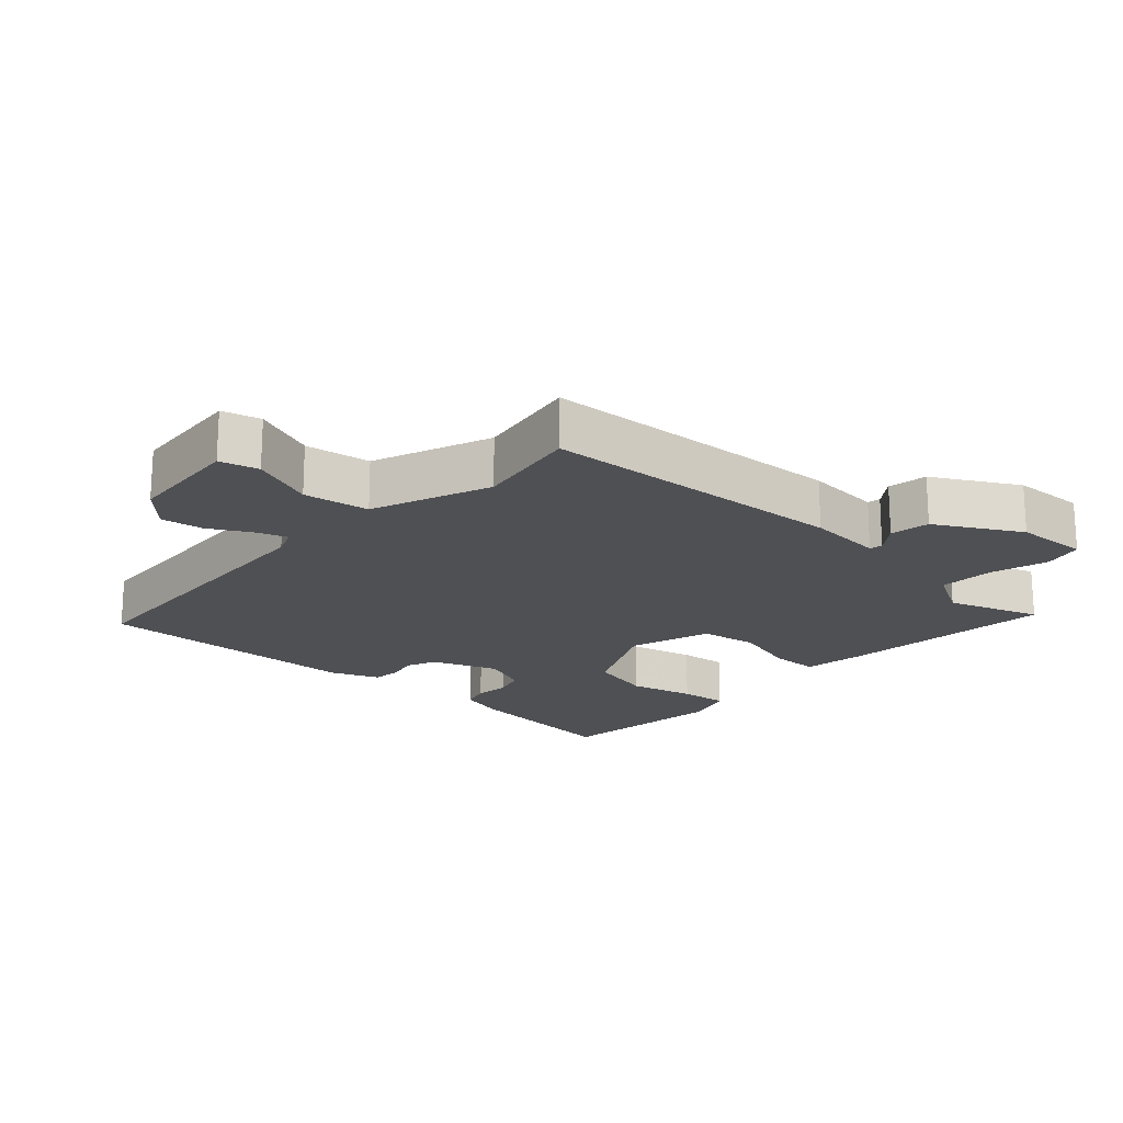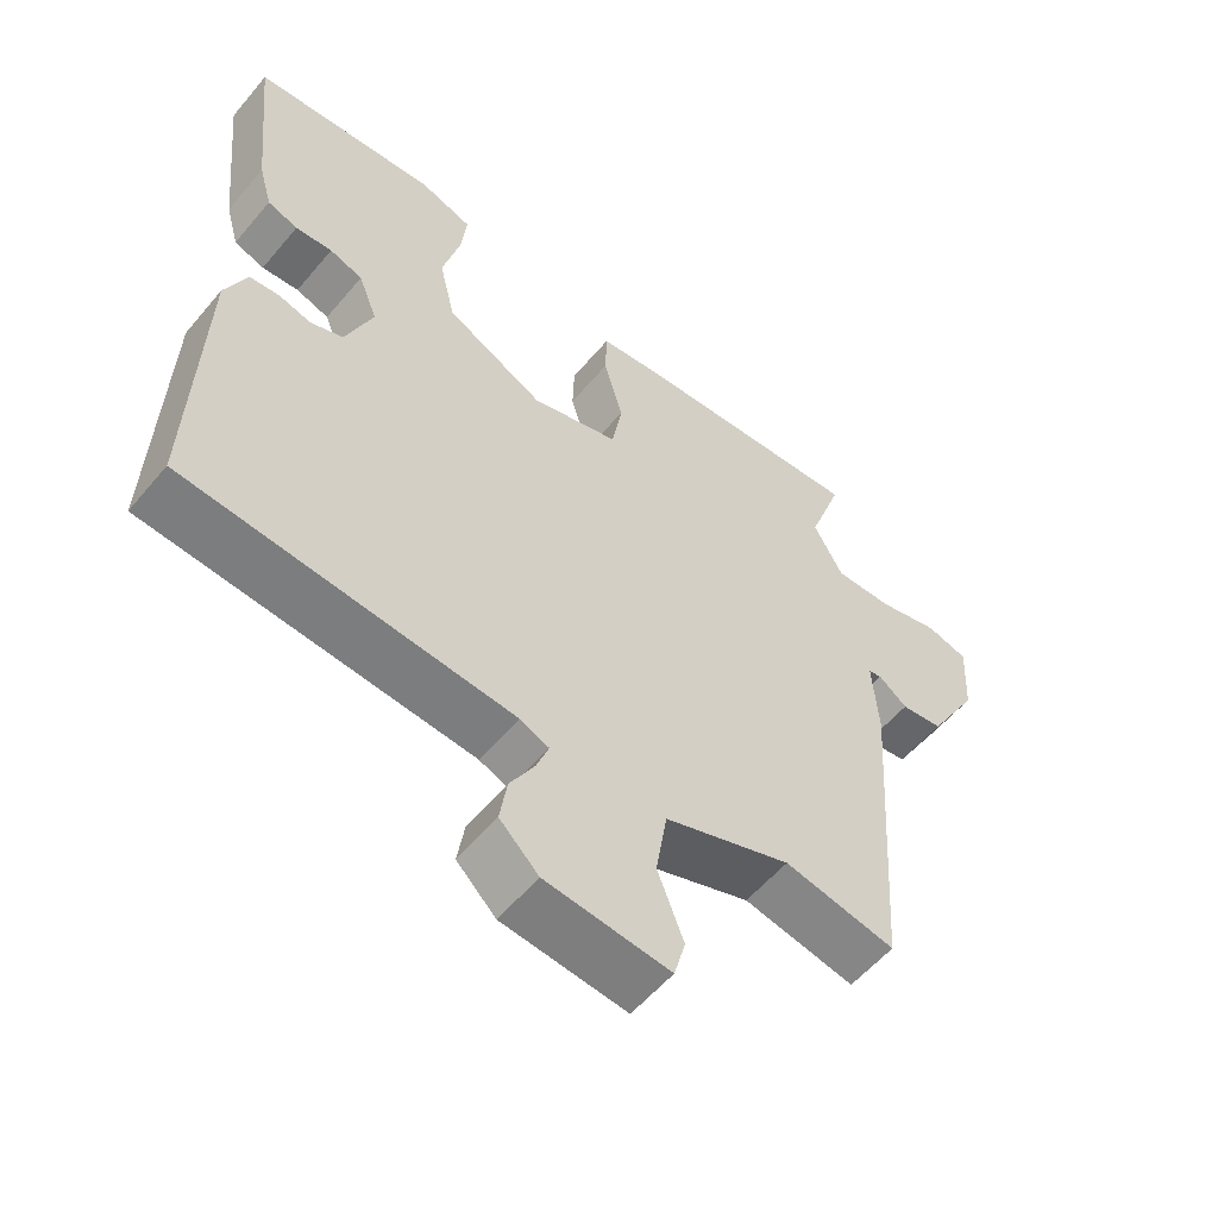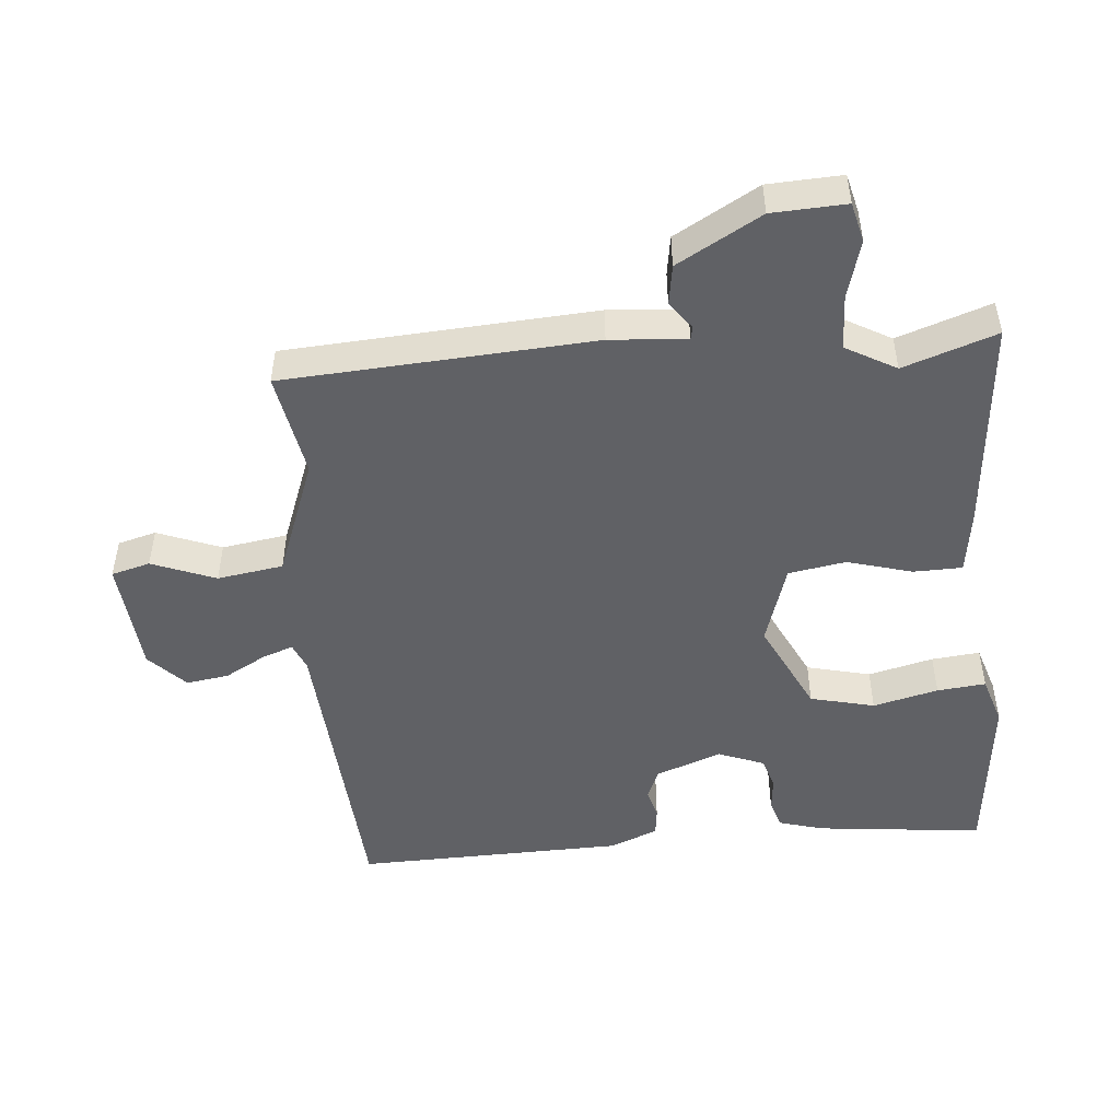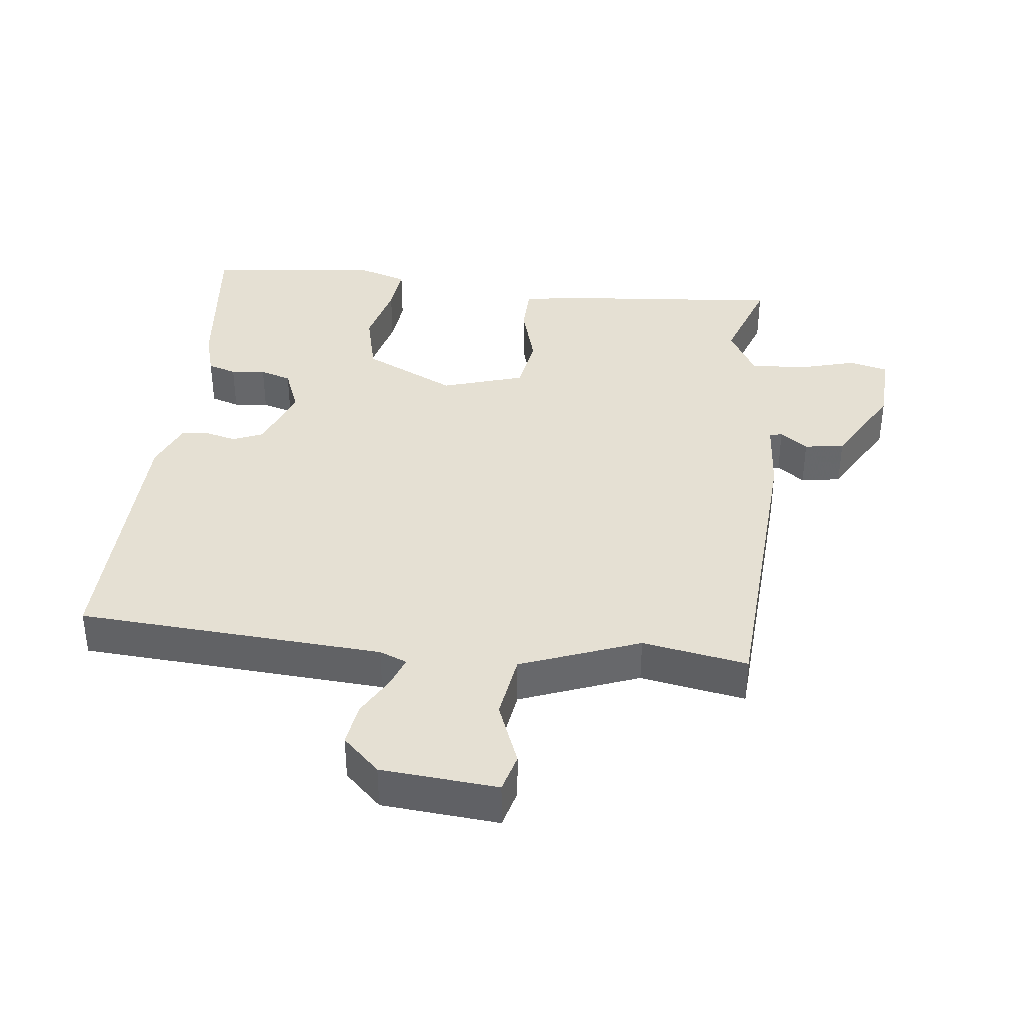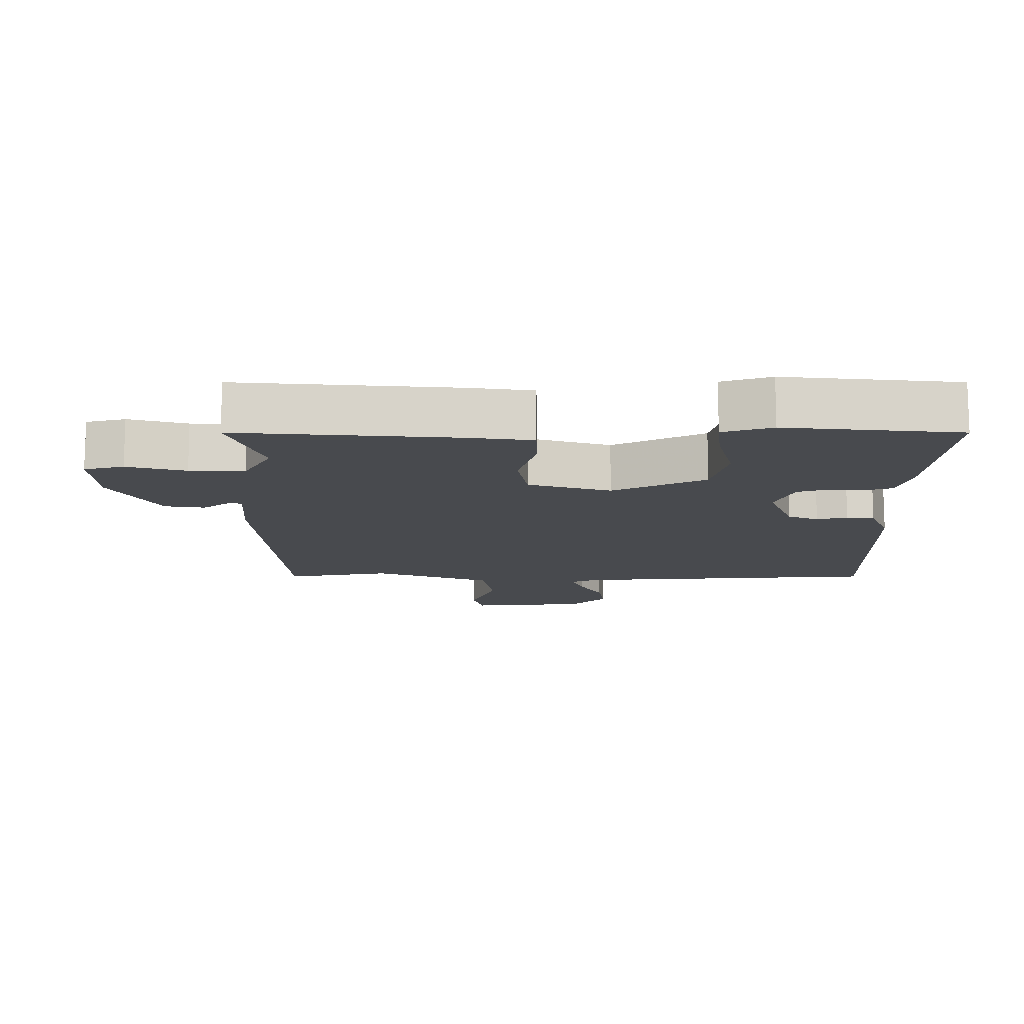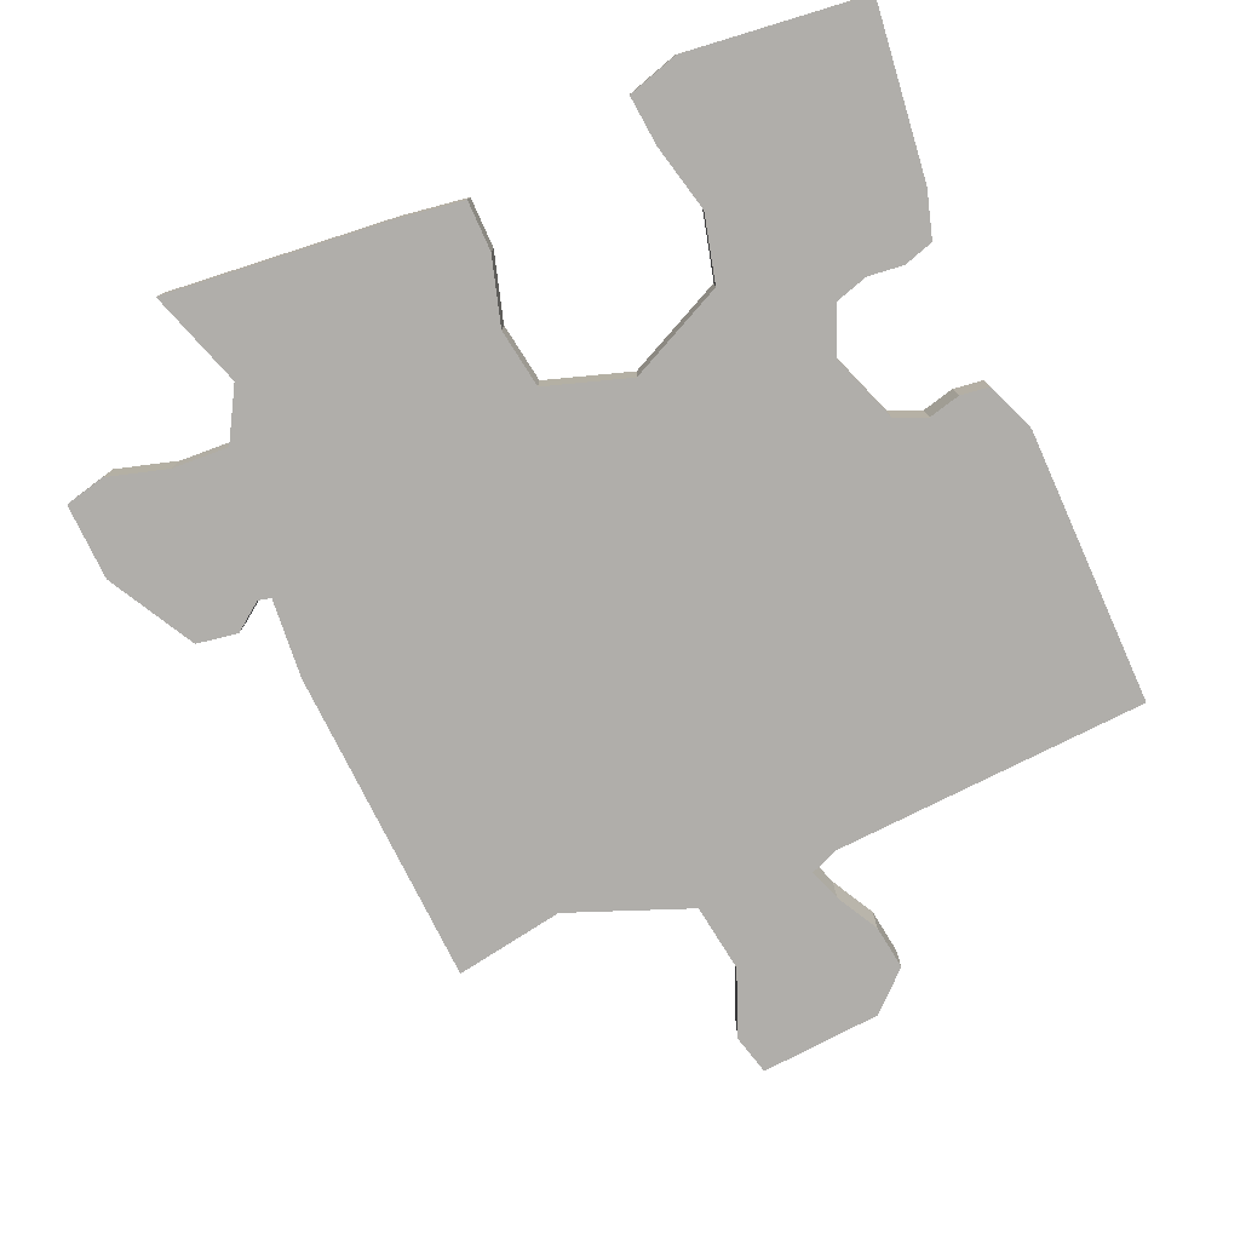
<metadata>
{"format":"obj","ext":"obj","renderer":"f3d","projection":"perspective","resolution":1024,"background":"white","views":[{"elev":-19.2,"azim":-133.1,"up":"+Y"},{"elev":-56.7,"azim":140.5,"up":"+Z"},{"elev":-48.8,"azim":-85.3,"up":"+Y"},{"elev":37.9,"azim":-173.8,"up":"+Y"},{"elev":-12.8,"azim":-0.0,"up":"+Y"},{"elev":-77.9,"azim":22.5,"up":"+Y"}]}
</metadata>
<code>
v -0.5 0.07 -0.5
v -0.532 0.07 -0.036
v -0.524 0.07 0.079
v -0.543 0.07 0.083
v -0.584 0.07 0.052
v -0.644 0.07 0.061
v -0.716 0.07 0.186
v -0.722 0.07 0.297
v -0.663 0.07 0.312
v -0.575 0.07 0.288
v -0.493 0.07 0.285
v -0.451 0.07 0.361
v -0.5 0.07 0.5
v -0.174 0.07 0.473
v -0.078 0.07 0.46
v -0.076 0.07 0.387
v -0.103 0.07 0.289
v -0.088 0.07 0.203
v 0.036 0.07 0.165
v 0.175 0.07 0.234
v 0.198 0.07 0.331
v 0.173 0.07 0.429
v 0.165 0.07 0.502
v 0.239 0.07 0.526
v 0.5 0.07 0.5
v 0.474 0.07 0.249
v 0.455 0.07 0.181
v 0.412 0.07 0.167
v 0.36 0.07 0.172
v 0.313 0.07 0.157
v 0.286 0.07 0.087
v 0.324 0.07 -0.011
v 0.37 0.07 -0.03
v 0.416 0.07 -0.018
v 0.458 0.07 -0.023
v 0.488 0.07 -0.095
v 0.5 0.07 -0.5
v 0.041 0.07 -0.533
v 0 0.07 -0.55
v 0.017 0.07 -0.596
v 0.052 0.07 -0.658
v 0.062 0.07 -0.722
v 0.007 0.07 -0.775
v -0.168 0.07 -0.791
v -0.184 0.07 -0.733
v -0.147 0.07 -0.637
v -0.163 0.07 -0.538
v -0.342 0.07 -0.471
v -0.5 0 -0.5
v -0.532 0 -0.036
v -0.524 0 0.079
v -0.543 0 0.083
v -0.584 0 0.052
v -0.644 0 0.061
v -0.716 0 0.186
v -0.722 0 0.297
v -0.663 0 0.312
v -0.575 0 0.288
v -0.493 0 0.285
v -0.451 0 0.361
v -0.5 0 0.5
v -0.174 0 0.473
v -0.078 0 0.46
v -0.076 0 0.387
v -0.103 0 0.289
v -0.088 0 0.203
v 0.036 0 0.165
v 0.175 0 0.234
v 0.198 0 0.331
v 0.173 0 0.429
v 0.165 0 0.502
v 0.239 0 0.526
v 0.5 0 0.5
v 0.474 0 0.249
v 0.455 0 0.181
v 0.412 0 0.167
v 0.36 0 0.172
v 0.313 0 0.157
v 0.286 0 0.087
v 0.324 0 -0.011
v 0.37 0 -0.03
v 0.416 0 -0.018
v 0.458 0 -0.023
v 0.488 0 -0.095
v 0.5 0 -0.5
v 0.041 0 -0.533
v 0 0 -0.55
v 0.017 0 -0.596
v 0.052 0 -0.658
v 0.062 0 -0.722
v 0.007 0 -0.775
v -0.168 0 -0.791
v -0.184 0 -0.733
v -0.147 0 -0.637
v -0.163 0 -0.538
v -0.342 0 -0.471
f 44 45 46
f 43 44 46
f 42 43 46
f 41 42 46
f 40 41 46
f 39 40 46 47
f 38 39 47 48
f 37 38 48
f 36 37 48
f 35 36 48
f 34 35 48
f 33 34 48
f 27 28 29
f 26 27 29
f 25 26 29
f 24 25 29
f 23 24 29
f 22 23 29
f 21 22 29
f 20 21 29 30
f 19 20 30 31
f 15 16 17
f 14 15 17
f 13 14 17
f 12 13 17
f 11 12 17 18
f 19 31 32
f 18 19 32
f 11 18 32
f 10 11 32
f 8 9 10
f 7 8 10
f 6 7 10
f 5 6 10
f 4 5 10
f 1 2 3
f 48 1 3
f 33 48 3
f 10 32 33
f 4 10 33
f 3 4 33
f 94 93 92
f 94 92 91
f 94 91 90
f 94 90 89
f 94 89 88
f 95 94 88 87
f 96 95 87 86
f 96 86 85
f 96 85 84
f 96 84 83
f 96 83 82
f 96 82 81
f 77 76 75
f 77 75 74
f 77 74 73
f 77 73 72
f 77 72 71
f 77 71 70
f 77 70 69
f 78 77 69 68
f 79 78 68 67
f 65 64 63
f 65 63 62
f 65 62 61
f 65 61 60
f 66 65 60 59
f 80 79 67
f 80 67 66
f 80 66 59
f 80 59 58
f 58 57 56
f 58 56 55
f 58 55 54
f 58 54 53
f 58 53 52
f 51 50 49
f 51 49 96
f 51 96 81
f 81 80 58
f 81 58 52
f 81 52 51
f 1 49 50 2
f 2 50 51 3
f 3 51 52 4
f 4 52 53 5
f 5 53 54 6
f 6 54 55 7
f 7 55 56 8
f 8 56 57 9
f 9 57 58 10
f 10 58 59 11
f 11 59 60 12
f 12 60 61 13
f 13 61 62 14
f 14 62 63 15
f 15 63 64 16
f 16 64 65 17
f 17 65 66 18
f 18 66 67 19
f 19 67 68 20
f 20 68 69 21
f 21 69 70 22
f 22 70 71 23
f 23 71 72 24
f 24 72 73 25
f 25 73 74 26
f 26 74 75 27
f 27 75 76 28
f 28 76 77 29
f 29 77 78 30
f 30 78 79 31
f 31 79 80 32
f 32 80 81 33
f 33 81 82 34
f 34 82 83 35
f 35 83 84 36
f 36 84 85 37
f 37 85 86 38
f 38 86 87 39
f 39 87 88 40
f 40 88 89 41
f 41 89 90 42
f 42 90 91 43
f 43 91 92 44
f 44 92 93 45
f 45 93 94 46
f 46 94 95 47
f 47 95 96 48
f 48 96 49 1

</code>
